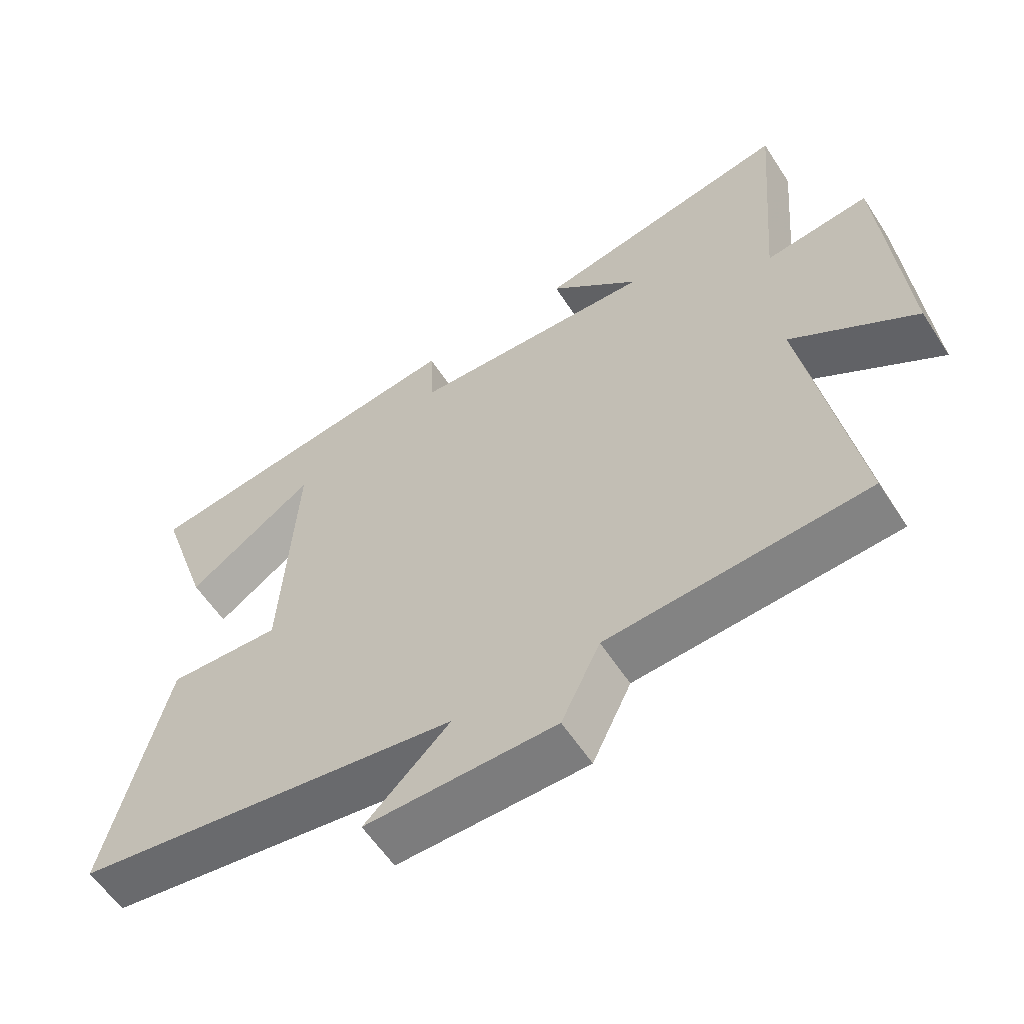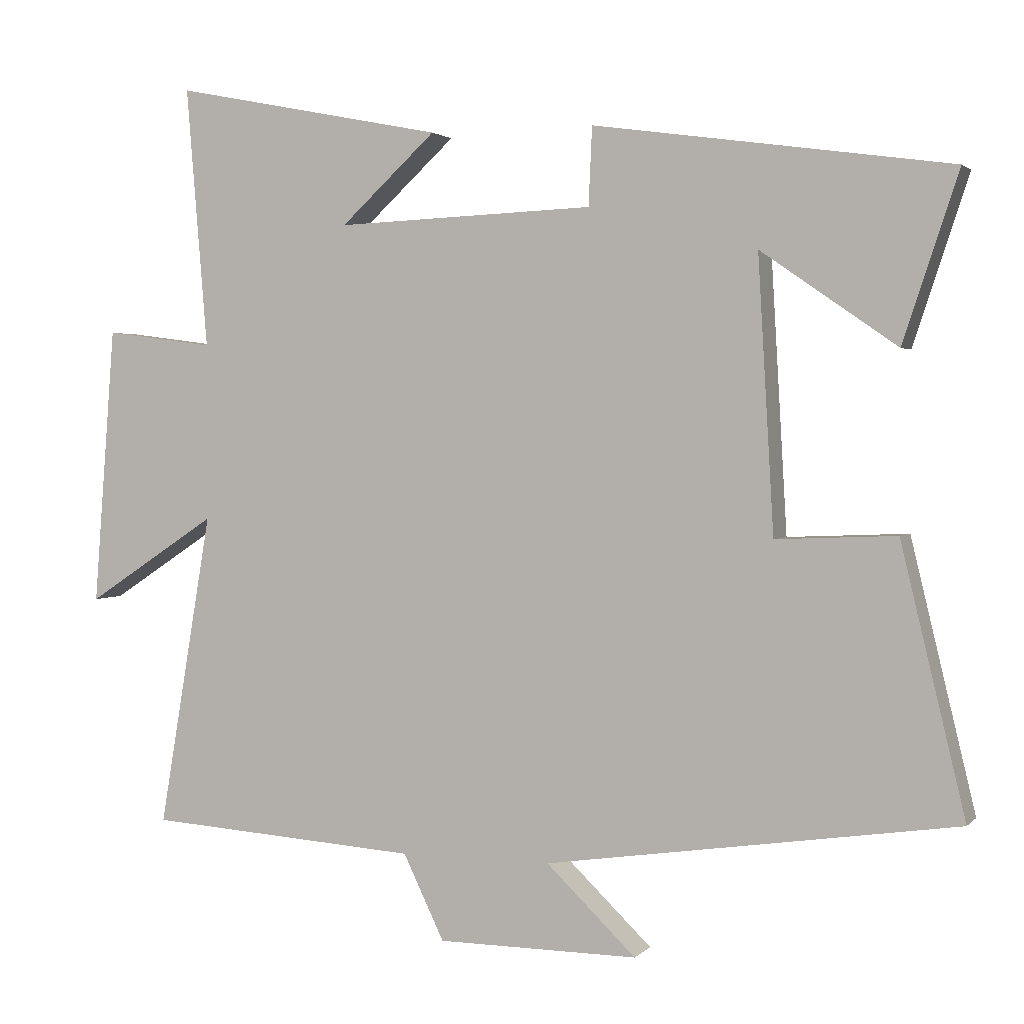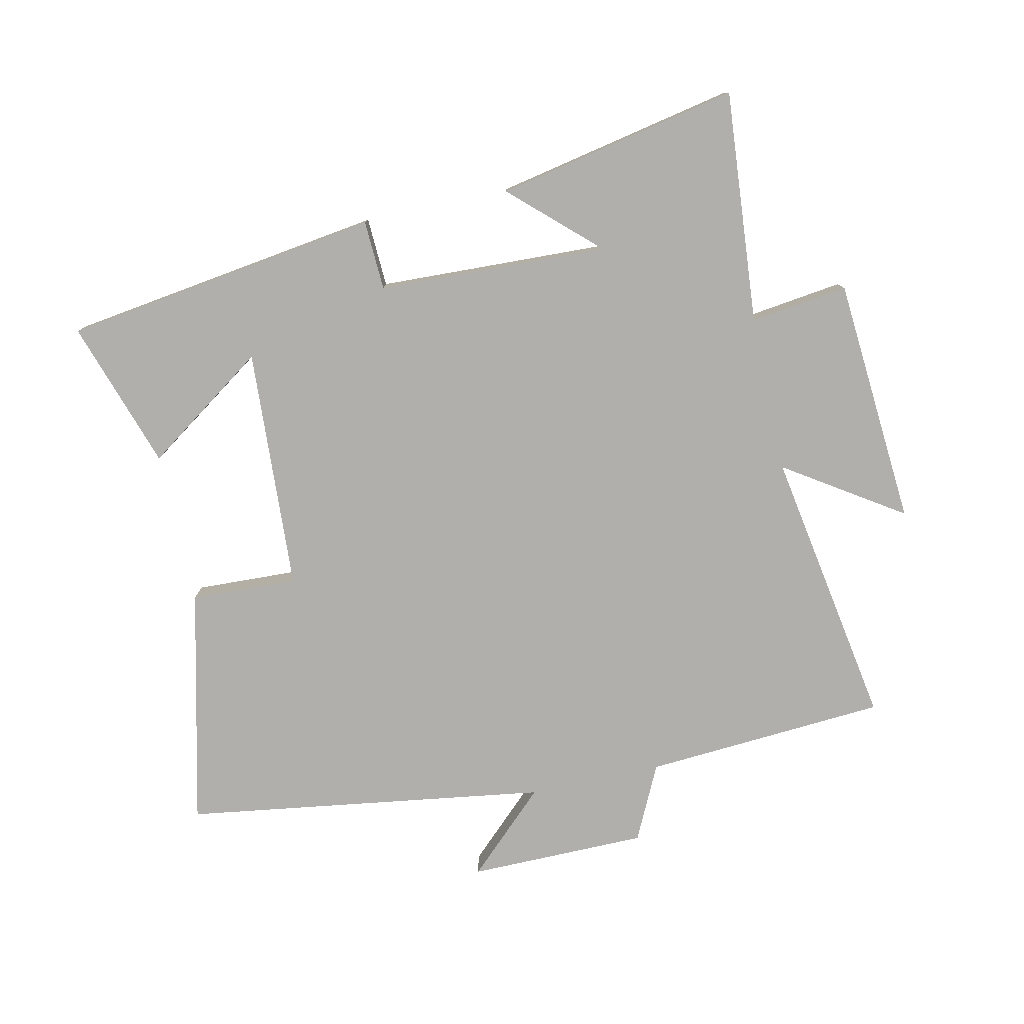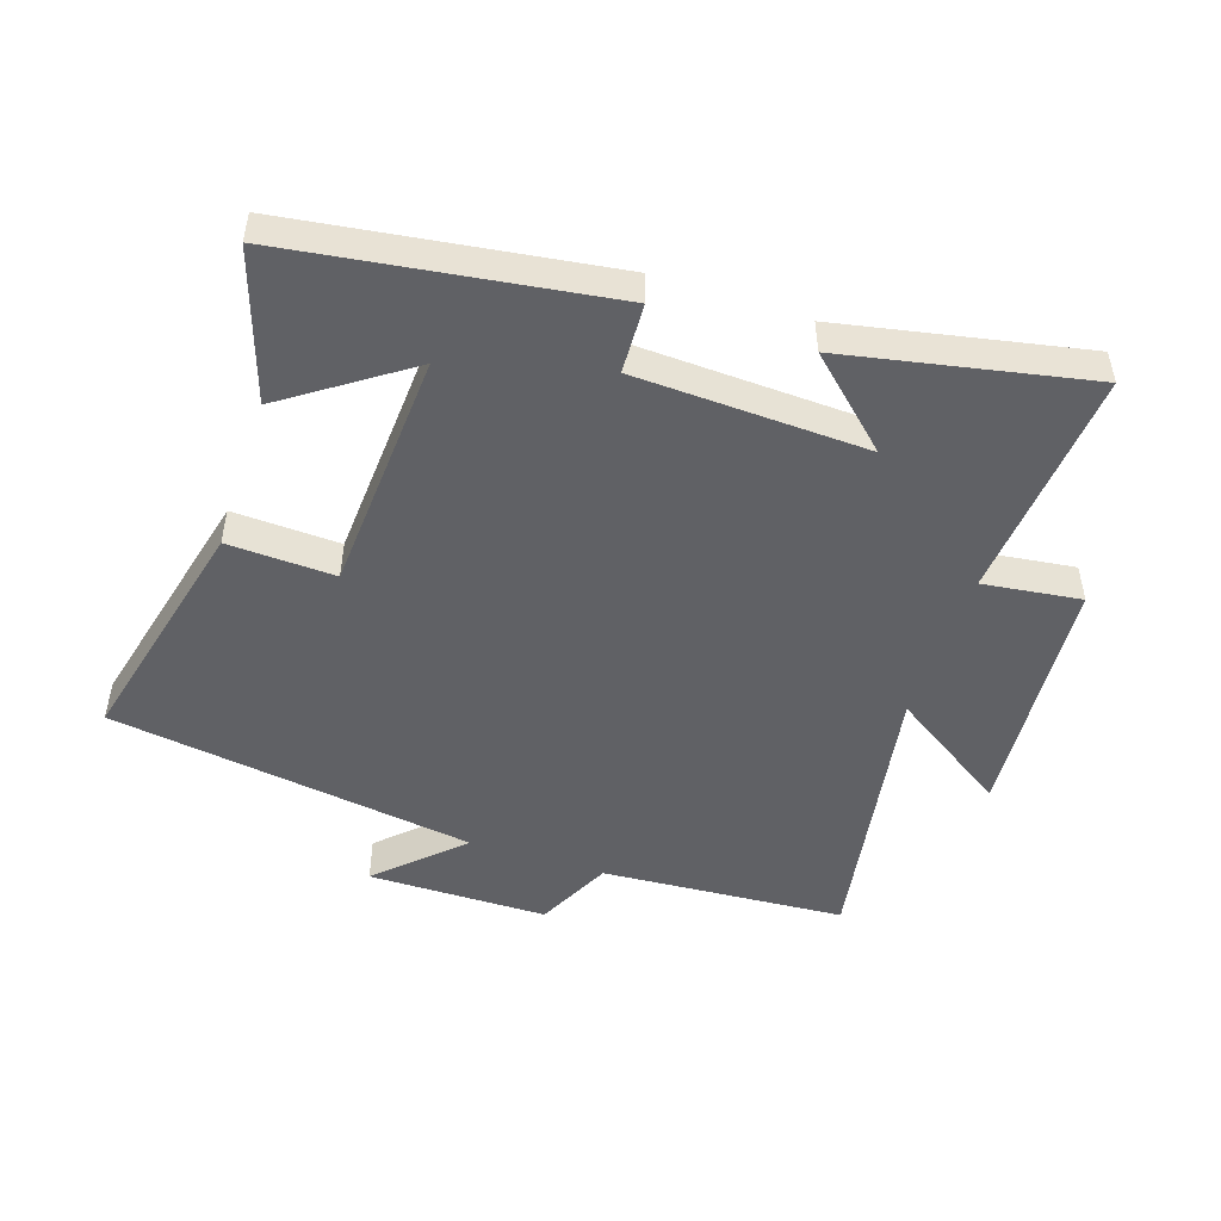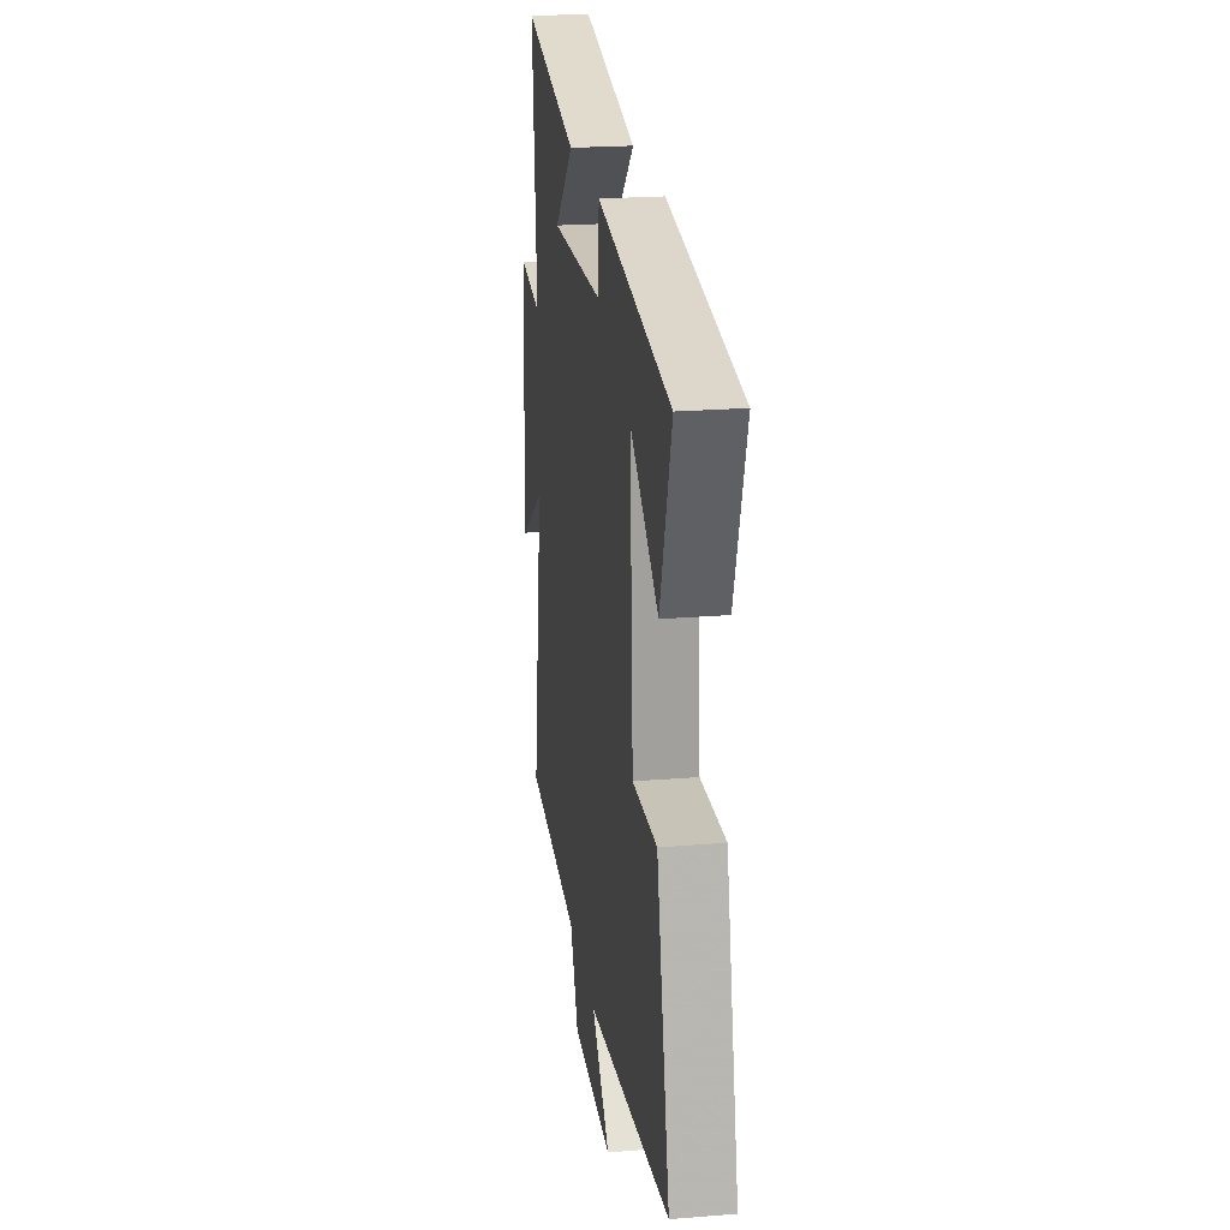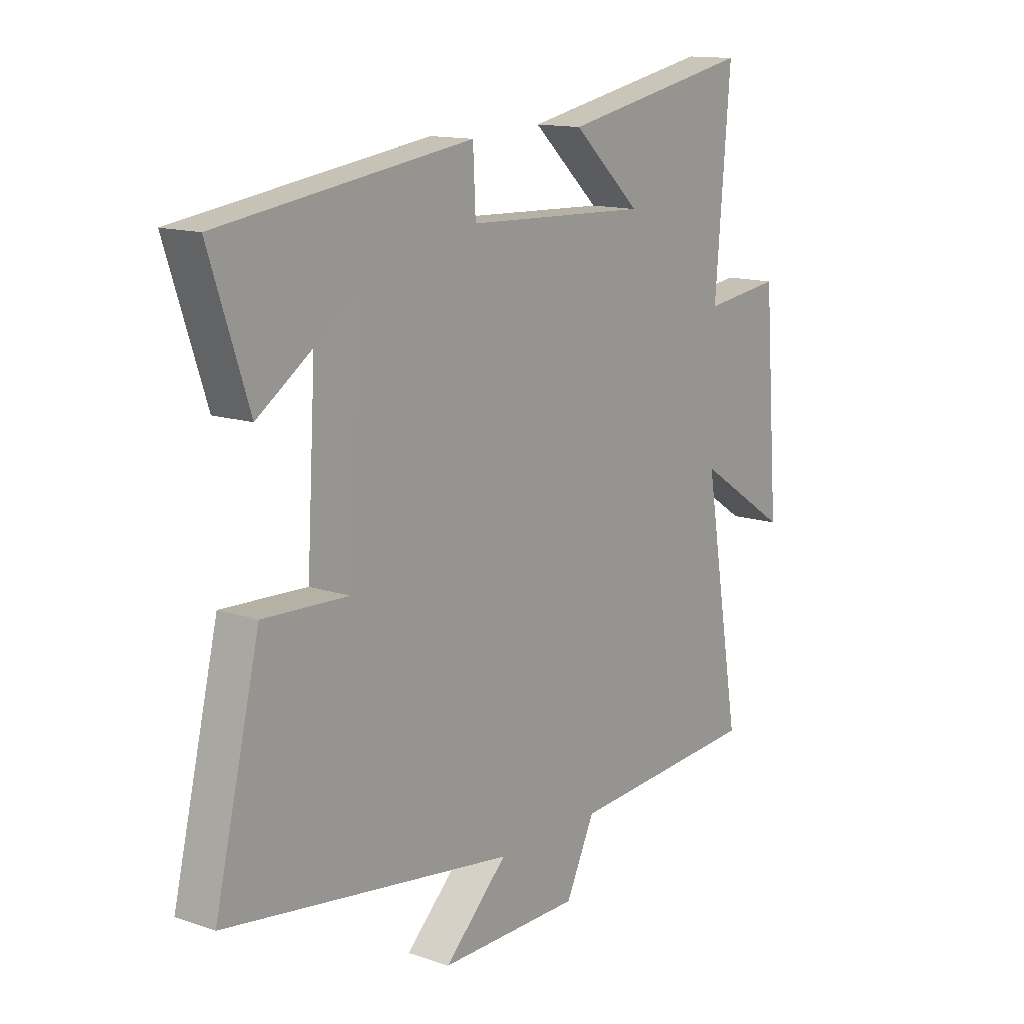
<metadata>
{"format":"obj","ext":"obj","renderer":"f3d","projection":"perspective","resolution":1024,"background":"white","views":[{"elev":-58.6,"azim":32.8,"up":"+Z"},{"elev":2.0,"azim":-159.4,"up":"+Z"},{"elev":-78.2,"azim":12.3,"up":"+Y"},{"elev":-49.2,"azim":-18.4,"up":"+Y"},{"elev":22.2,"azim":-98.0,"up":"+Z"},{"elev":13.6,"azim":-52.6,"up":"+Z"}]}
</metadata>
<code>
v 0.53 0.07 0.576
v 0.5 0.07 0.212
v 0.653 0.07 0.232
v 0.683 0.07 -0.156
v 0.5 0.07 -0.036
v 0.574 0.07 -0.474
v 0.194 0.07 -0.5
v 0.137 0.07 -0.618
v -0.143 0.07 -0.62
v -0.018 0.07 -0.5
v -0.589 0.07 -0.416
v -0.5 0.07 -0.045
v -0.333 0.07 -0.052
v -0.311 0.07 0.328
v -0.5 0.07 0.197
v -0.577 0.07 0.429
v -0.081 0.07 0.5
v -0.076 0.07 0.391
v 0.284 0.07 0.377
v 0.151 0.07 0.5
v 0.53 0 0.576
v 0.5 0 0.212
v 0.653 0 0.232
v 0.683 0 -0.156
v 0.5 0 -0.036
v 0.574 0 -0.474
v 0.194 0 -0.5
v 0.137 0 -0.618
v -0.143 0 -0.62
v -0.018 0 -0.5
v -0.589 0 -0.416
v -0.5 0 -0.045
v -0.333 0 -0.052
v -0.311 0 0.328
v -0.5 0 0.197
v -0.577 0 0.429
v -0.081 0 0.5
v -0.076 0 0.391
v 0.284 0 0.377
v 0.151 0 0.5
f 19 20 1 2
f 18 19 2
f 16 17 18
f 16 18 2
f 14 15 16
f 14 16 2
f 13 14 2
f 10 11 12 13
f 10 13 2 3
f 7 8 9 10
f 5 6 7 10
f 5 10 3
f 3 4 5
f 22 21 40 39
f 22 39 38
f 38 37 36
f 22 38 36
f 36 35 34
f 22 36 34
f 22 34 33
f 33 32 31 30
f 23 22 33 30
f 30 29 28 27
f 30 27 26 25
f 23 30 25
f 25 24 23
f 1 21 22 2
f 2 22 23 3
f 3 23 24 4
f 4 24 25 5
f 5 25 26 6
f 6 26 27 7
f 7 27 28 8
f 8 28 29 9
f 9 29 30 10
f 10 30 31 11
f 11 31 32 12
f 12 32 33 13
f 13 33 34 14
f 14 34 35 15
f 15 35 36 16
f 16 36 37 17
f 17 37 38 18
f 18 38 39 19
f 19 39 40 20
f 20 40 21 1

</code>
